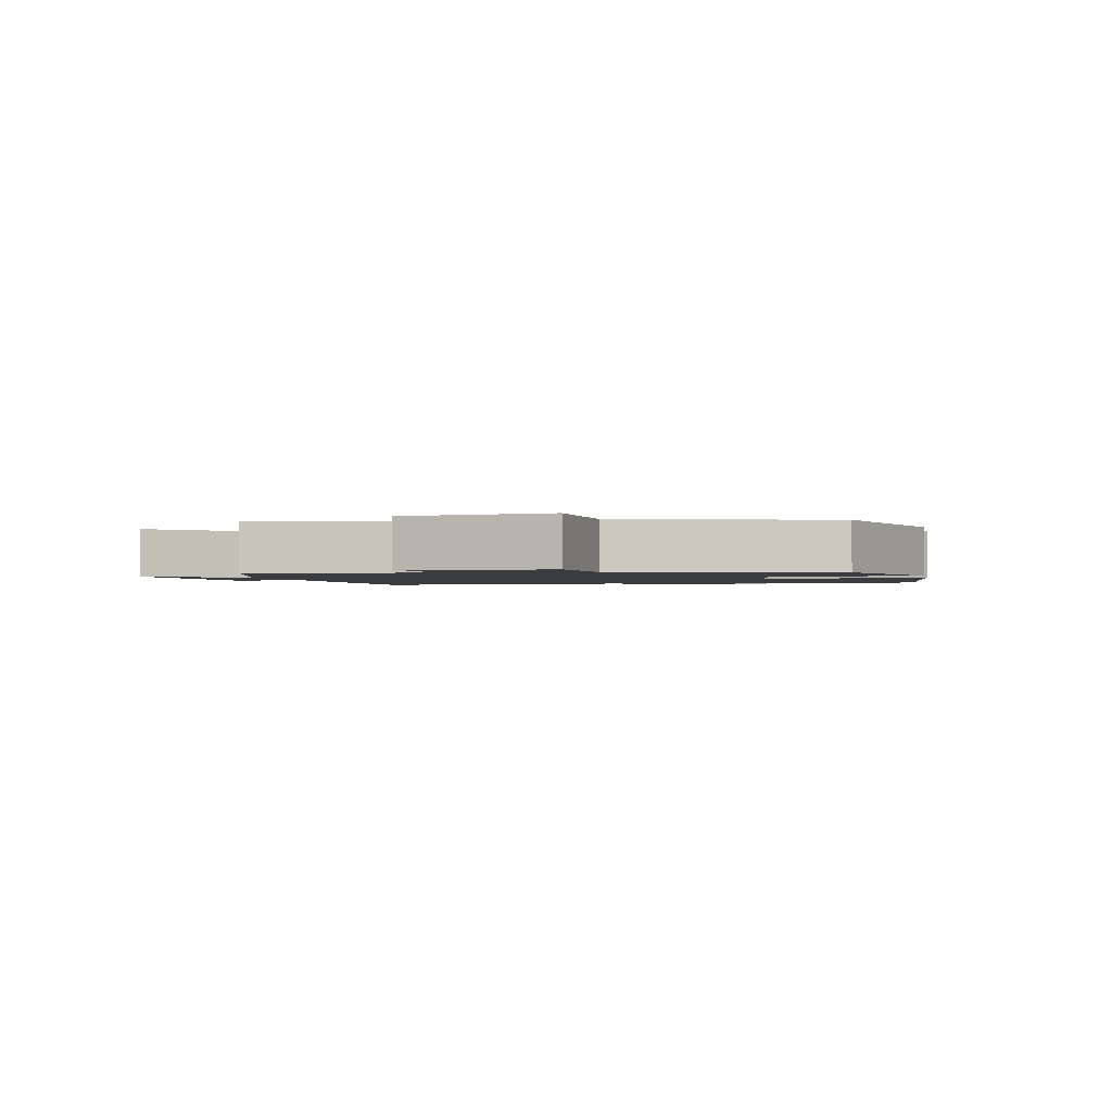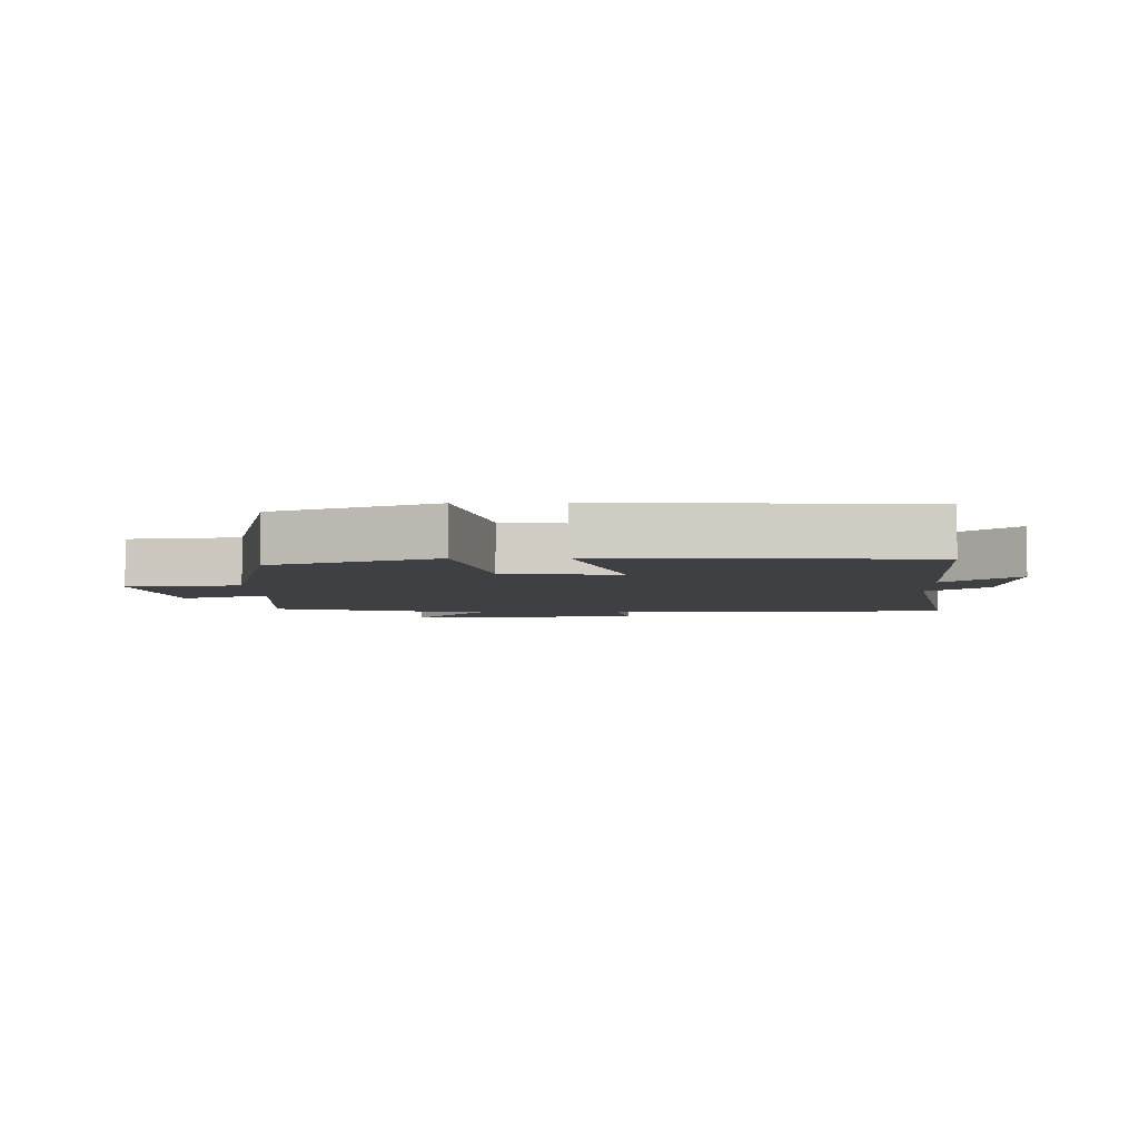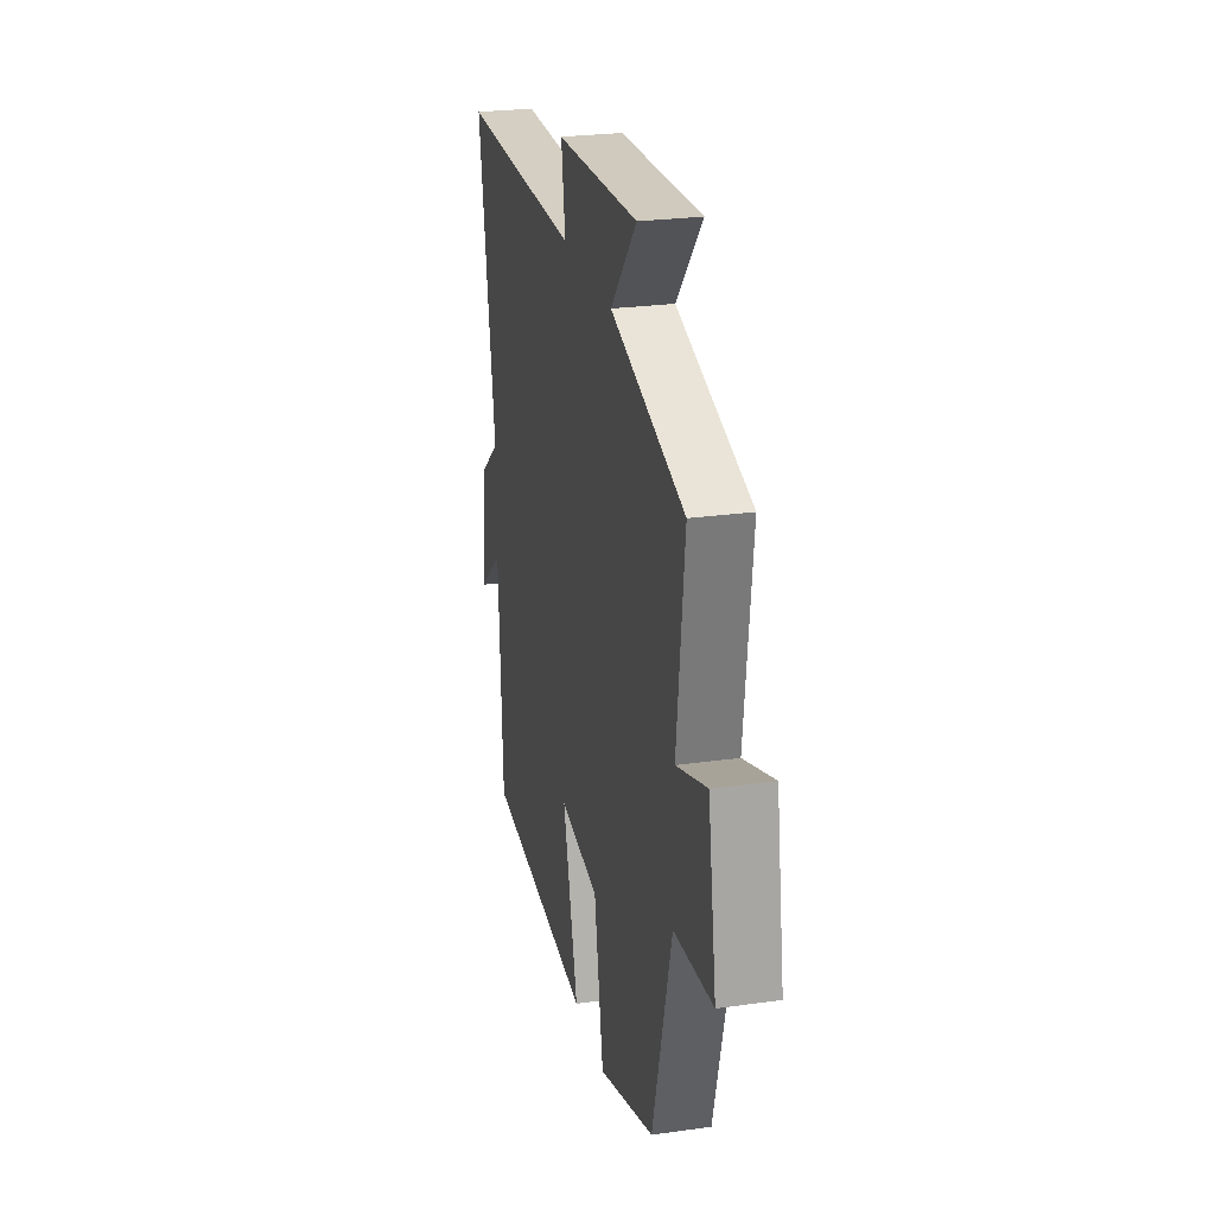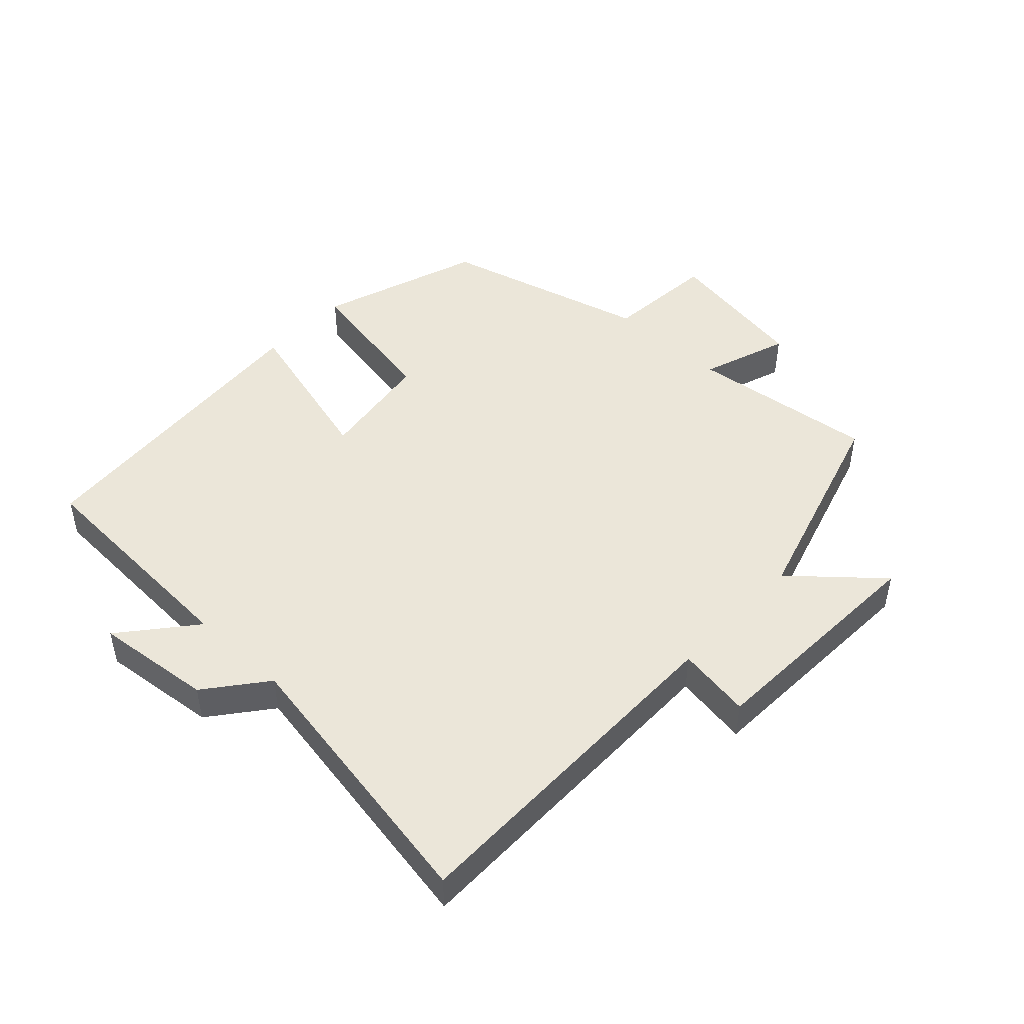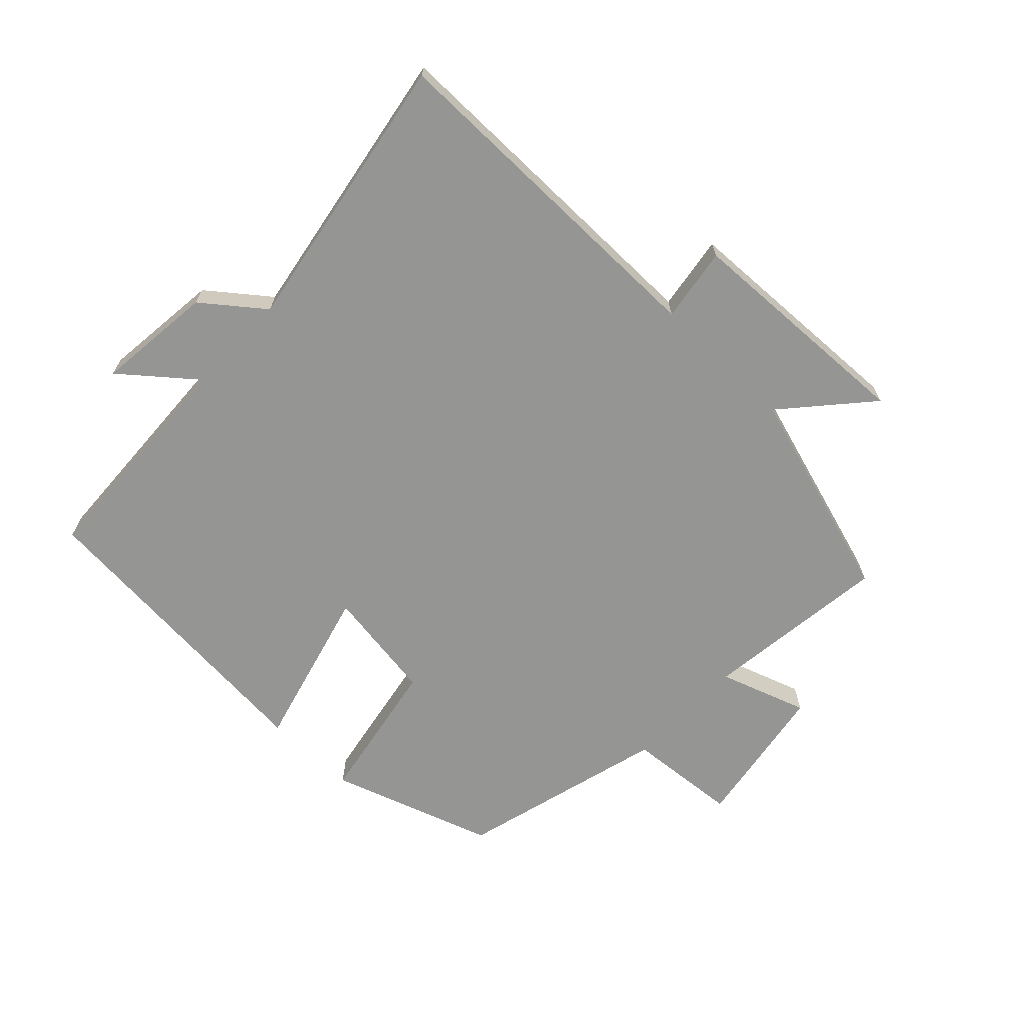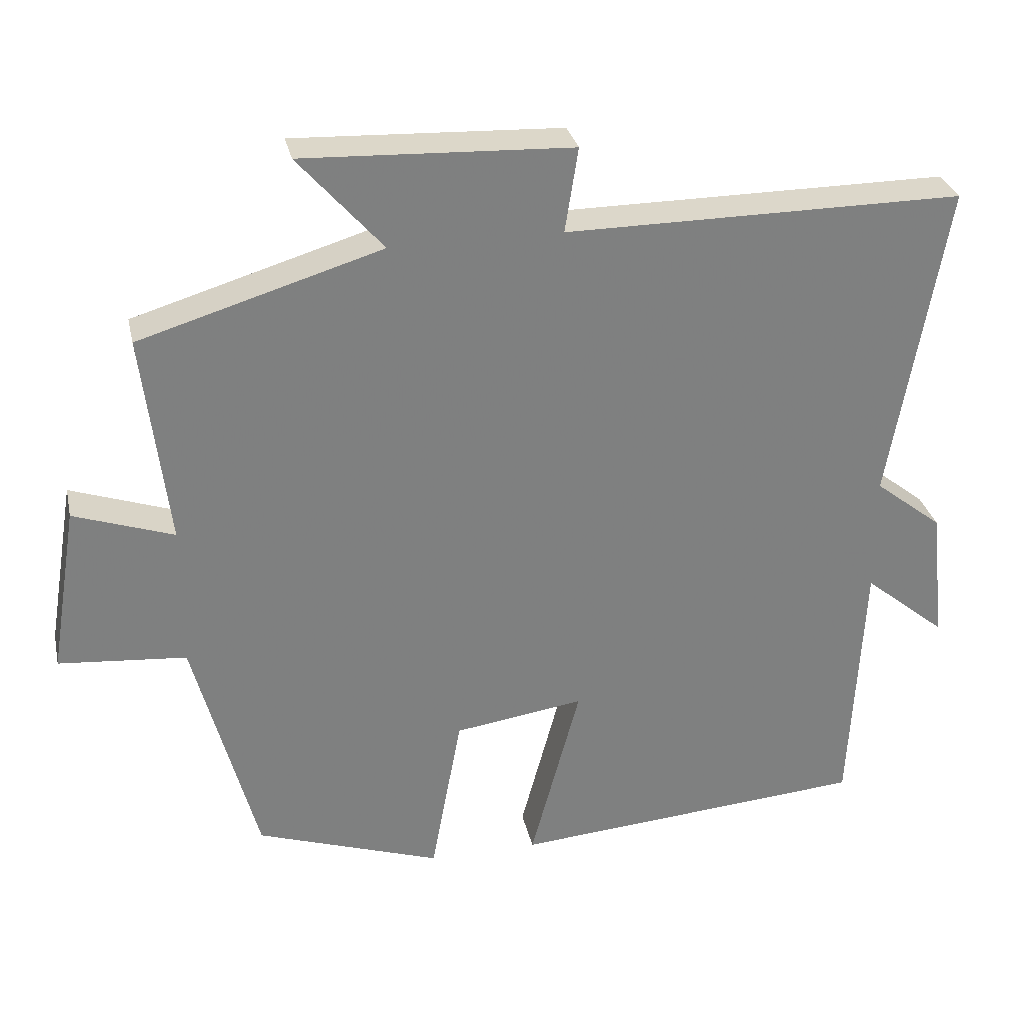
<metadata>
{"format":"obj","ext":"obj","renderer":"f3d","projection":"perspective","resolution":1024,"background":"white","views":[{"elev":-1.6,"azim":101.6,"up":"+Y"},{"elev":-5.0,"azim":-177.5,"up":"+Y"},{"elev":25.5,"azim":77.3,"up":"+Z"},{"elev":47.3,"azim":-46.8,"up":"+Y"},{"elev":-67.4,"azim":-43.7,"up":"+Y"},{"elev":30.4,"azim":167.7,"up":"+Z"}]}
</metadata>
<code>
v -0.482 0.07 -0.461
v -0.5 0.07 -0.101
v -0.613 0.07 -0.194
v -0.593 0.07 -0.01
v -0.5 0.07 0.063
v -0.576 0.07 0.502
v -0.031 0.07 0.5
v -0.049 0.07 0.616
v 0.319 0.07 0.632
v 0.203 0.07 0.5
v 0.535 0.07 0.4
v 0.5 0.07 0.109
v 0.637 0.07 0.156
v 0.675 0.07 -0.074
v 0.5 0.07 -0.089
v 0.413 0.07 -0.414
v 0.159 0.07 -0.5
v 0.117 0.07 -0.272
v -0.061 0.07 -0.246
v 0.007 0.07 -0.5
v -0.482 0 -0.461
v -0.5 0 -0.101
v -0.613 0 -0.194
v -0.593 0 -0.01
v -0.5 0 0.063
v -0.576 0 0.502
v -0.031 0 0.5
v -0.049 0 0.616
v 0.319 0 0.632
v 0.203 0 0.5
v 0.535 0 0.4
v 0.5 0 0.109
v 0.637 0 0.156
v 0.675 0 -0.074
v 0.5 0 -0.089
v 0.413 0 -0.414
v 0.159 0 -0.5
v 0.117 0 -0.272
v -0.061 0 -0.246
v 0.007 0 -0.5
f 19 20 1 2
f 18 19 2
f 15 16 17 18
f 15 18 2
f 12 13 14 15
f 12 15 2
f 10 11 12 2
f 7 8 9 10
f 7 10 2 3
f 5 6 7
f 5 7 3
f 3 4 5
f 22 21 40 39
f 22 39 38
f 38 37 36 35
f 22 38 35
f 35 34 33 32
f 22 35 32
f 22 32 31 30
f 30 29 28 27
f 23 22 30 27
f 27 26 25
f 23 27 25
f 25 24 23
f 1 21 22 2
f 2 22 23 3
f 3 23 24 4
f 4 24 25 5
f 5 25 26 6
f 6 26 27 7
f 7 27 28 8
f 8 28 29 9
f 9 29 30 10
f 10 30 31 11
f 11 31 32 12
f 12 32 33 13
f 13 33 34 14
f 14 34 35 15
f 15 35 36 16
f 16 36 37 17
f 17 37 38 18
f 18 38 39 19
f 19 39 40 20
f 20 40 21 1

</code>
